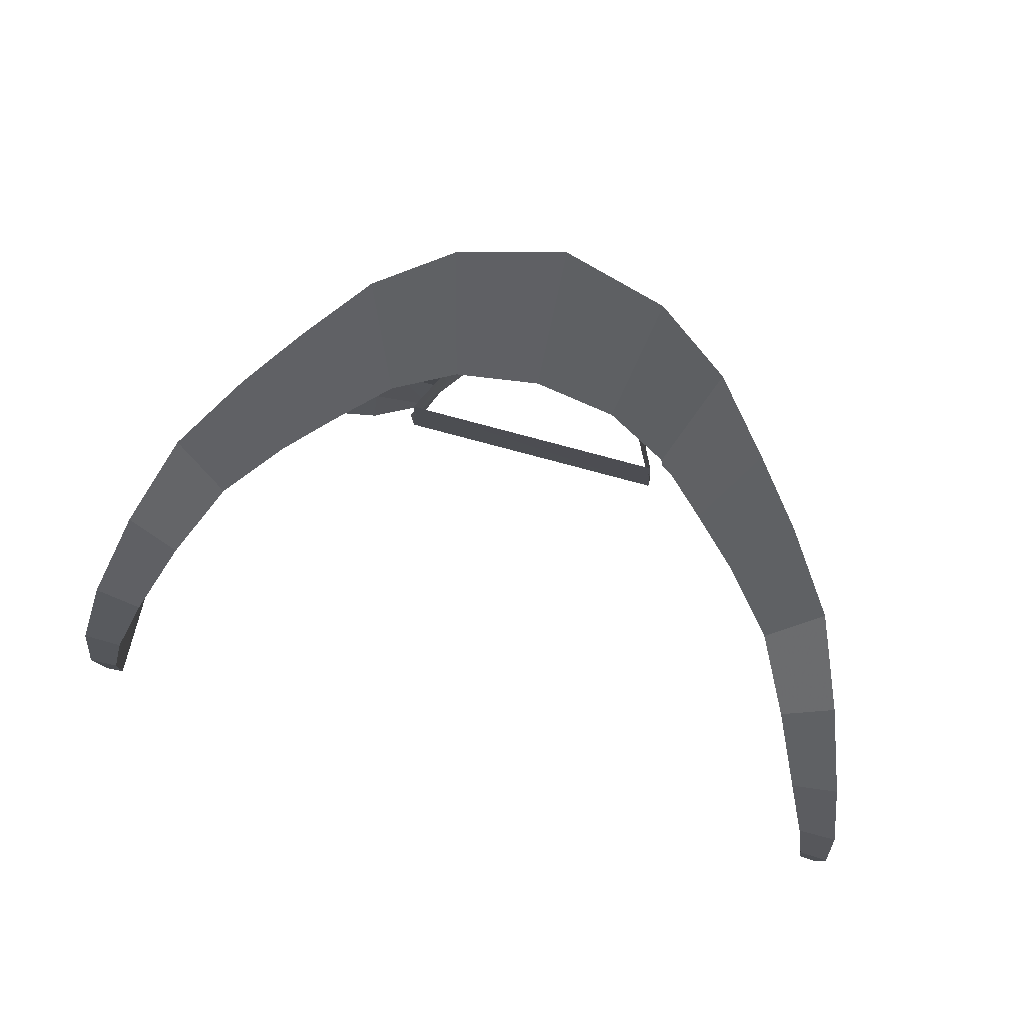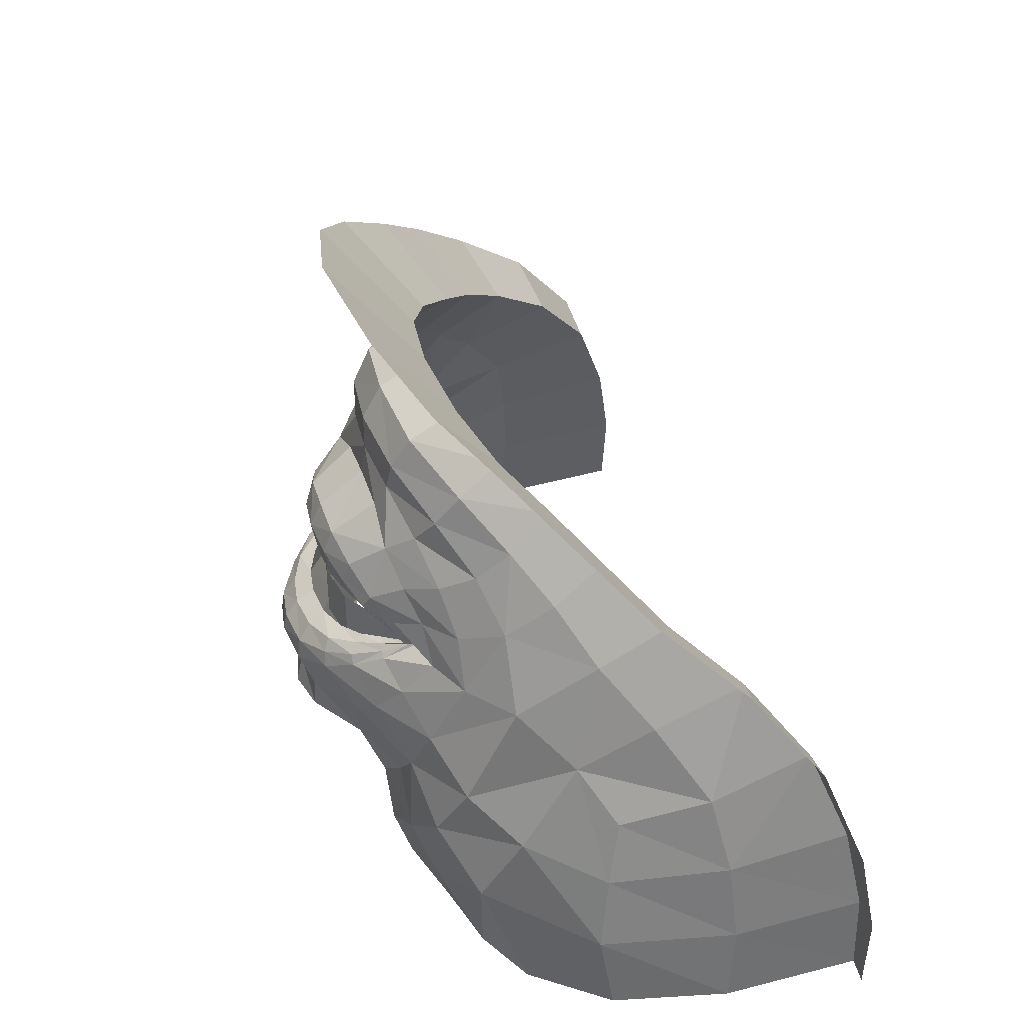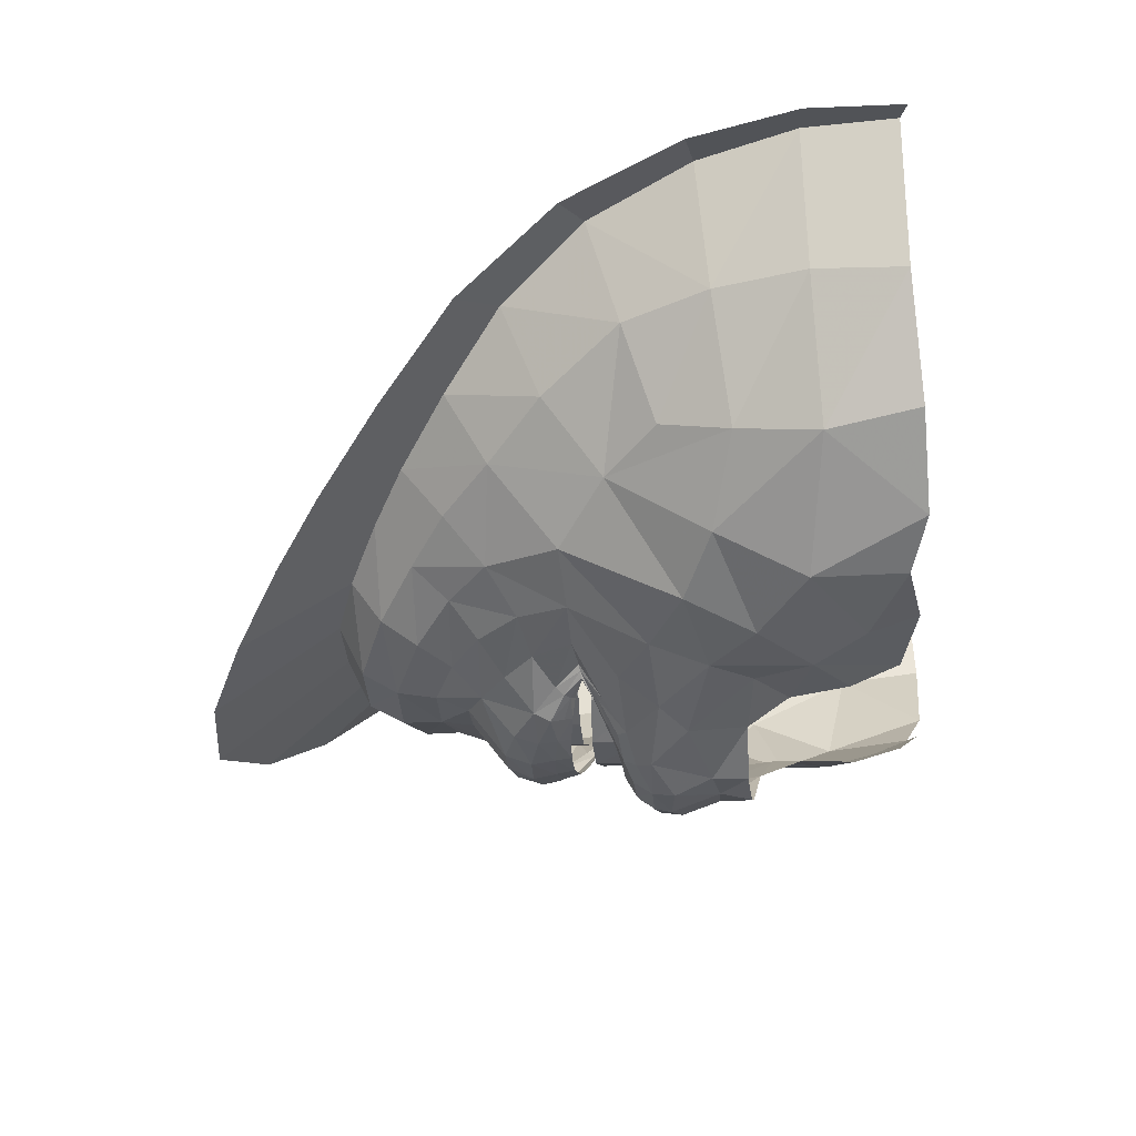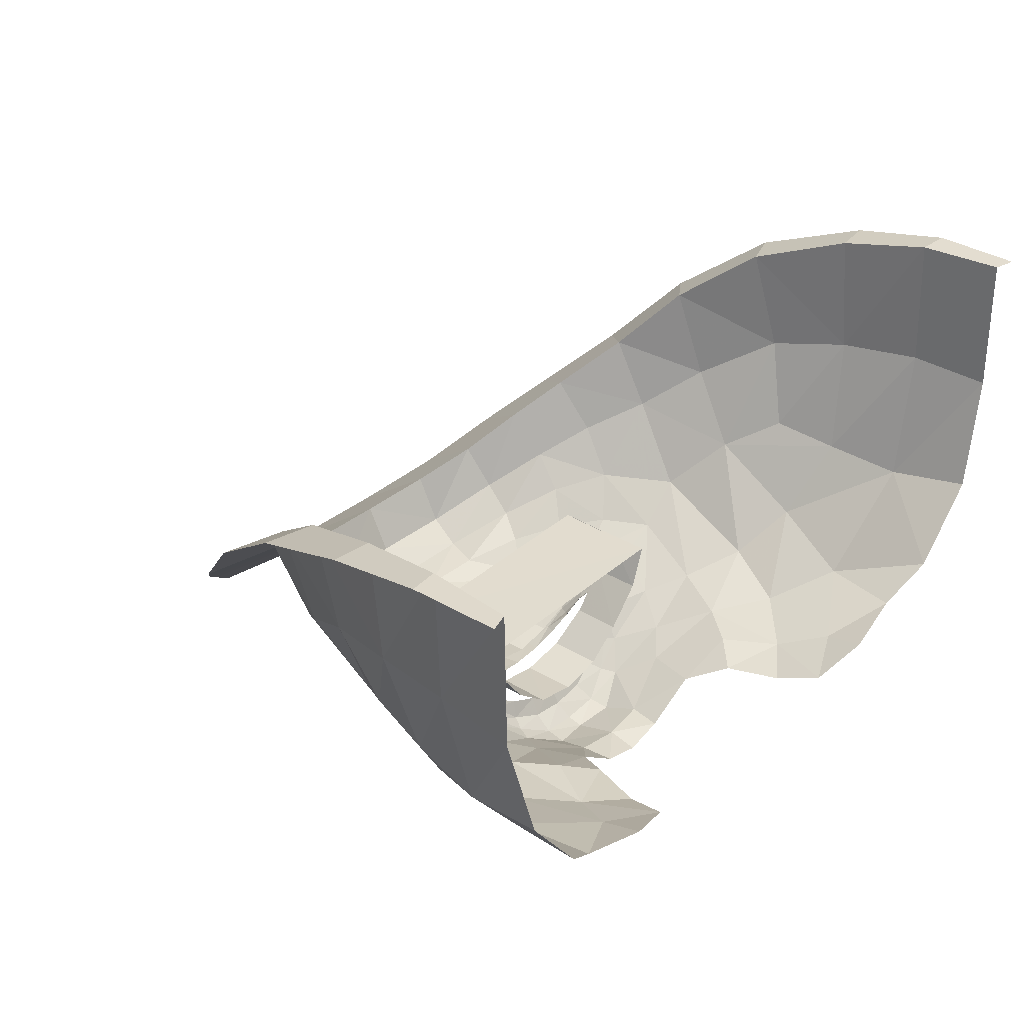
<metadata>
{"format":"obj","ext":"obj","renderer":"f3d","projection":"perspective","resolution":1024,"background":"white","views":[{"elev":79.6,"azim":15.0,"up":"+Y"},{"elev":41.0,"azim":-106.9,"up":"+Y"},{"elev":-19.4,"azim":-82.7,"up":"+Z"},{"elev":33.2,"azim":-50.1,"up":"+Z"}]}
</metadata>
<code>
v 501.9 736.1 -239.5 2 0
v 500.5 698.1 -235 -1 1
v 501.8 744.2 -237.8 2 2
v 501.7 752.4 -231.6 2 3
v 501.7 757.8 -222.6 2 4
v 502 782.2 -217.6 2.01 5
v 502.3 791.1 -219.2 2.01 6
v 502.4 802.1 -221.1 2.01 7
v 502.5 814.4 -215.4 2.01 8
v 501.5 831.5 -193.7 0 9
v 435 846.9 -173.7 0 10
v 411.8 665.2 -197.1 0 11
v 481.9 732.9 -236.7 2 12
v 483.7 752.4 -229.1 2 13
v 461.8 741.8 -226.7 2 14
v 448.4 752 -214.8 2 15
v 467.9 755.2 -222.9 2 16
v 455.8 760.1 -211.3 2 17
v 425.9 792.3 -184 0 18
v 358.1 664.3 -175 0 19
v 415.5 772.9 -181.9 0 20
v 321.8 755.2 -20.28 0 21
v 433.5 771.8 -186 2 22
v 437.5 771.1 -191.3 2 23
v 482.4 743.4 -235.3 2 24
v 464.8 749.1 -225.9 2 25
v 451.9 756.2 -214.7 2 26
v 435.5 771.5 -188.8 2 27
v 442.8 779.8 -197.6 2.01 28
v 439.7 771.1 -191.7 2 29
v 458.8 762.4 -208 2 30
v 470.7 759 -215.3 2 31
v 485.3 757.5 -220.9 2 32
v 477.4 829.8 -193.2 0 33
v 481.8 812.8 -214.8 2.01 34
v 482.6 800.4 -219.3 2.01 35
v 484.1 789.4 -217.3 2.01 36
v 485.7 781.6 -215.8 2.01 37
v 459.2 777.9 -204 2.01 38
v 456 781.5 -205.5 2.01 39
v 452 787.2 -207.5 2.01 40
v 449.1 794.6 -204.1 2.01 41
v 432.5 735.5 -207.8 0 42
v 300.1 661 6.339 0 43
v 450.2 775.4 -196.7 2.01 44
v 446.6 777.1 -197.8 2.01 45
v 480.1 698.5 -230.2 -1 46
v 455.3 696.9 -212 -1 47
v 427.9 627.3 -193.5 -1 48
v 398.4 641 -187.7 0 49
v 437.6 806.6 -189.7 0 50
v 311.8 614.3 -119.2 -1 51
v 340.3 614 -156 -1 52
v 362.8 622.3 -173.2 -1 53
v 397.8 618.2 -180.6 -1 54
v 316.6 655.7 -125.4 0 55
v 443.1 677.2 -202.4 -1 56
v 307.9 706.6 -1.945 0 57
v 361.4 803.2 -115.1 0 58
v 359.4 822.9 -81.72 0 59
v 300.6 658.7 -59.61 0 60
v 339.9 776.9 -93.78 0 61
v 430.9 863.4 -162.6 0 62
v 433.8 649.8 -201 -1 63
v 439.6 783.3 -194.7 2.01 64
v 323.2 693.6 -120 0 65
v 462.7 890.1 -154.7 0 66
v 408.5 862.9 -123.8 0 67
v 385.7 846.6 -106 0 68
v 501.4 894.1 -159.4 0 69
v 500.6 712.9 -231.7 0 70
v 447.7 723.6 -215.3 0 71
v 478.3 715 -229.8 0 72
v 383.9 826.8 -130 0 73
v 406.3 844.8 -145.1 0 74
v 462 878.2 -178.1 0 75
v 339.4 794.8 -49.81 0 76
v 501.2 882.4 -182.3 0 77
v 433.2 878.2 -142.6 0 78
v 308.1 700.6 -62.59 0 79
v 471.5 780 -210.7 2.01 80
v 468.5 786 -212.3 2.01 81
v 465.6 794.8 -214.1 2.01 82
v 463.8 805.8 -210.7 2.01 83
v 454.4 820 -194.2 0 84
v 445.7 765.5 -200.7 2 85
v 441.9 763.8 -201 2 86
v 438.8 761.7 -201.1 2 87
v 422 752.7 -196.4 0 88
v 348.8 704.5 -156.1 0 89
v 449 766.6 -198.9 2 90
v 349.2 750.6 -128.9 0 91
v 443.9 832.3 -181.7 0 92
v 501.1 865.6 -191.5 0 93
v 501.3 847 -191.5 0 94
v 471.4 844.4 -188.2 0 95
v 406.6 796.4 -171.3 0 96
v 427.6 692.2 -197.6 0 97
v 422.4 816.6 -176 0 98
v 386 688.6 -189.8 0 99
v 412.2 711.1 -195.6 0 100
v 374.5 719.4 -176.7 0 101
v 465.1 861.9 -187 0 102
v 390.2 808.4 -152.5 0 103
v 411.9 828.5 -160.4 0 104
v 394.8 772.4 -171.5 0 105
v 330.5 725.9 -113.3 0 106
v 371.2 773.3 -152.7 0 107
v 319.9 739.9 -70.39 0 108
v 401.8 736.9 -187.9 0 109
v 296.6 617.6 -63.15 -1 110
v 296.3 618.8 5.907 -1 111
v 566.2 844.9 -174.4 0 112
v 588.3 664.2 -197.6 0 113
v 520.9 732.5 -236.5 2 114
v 518.8 752.3 -229 2 115
v 539.5 740.7 -226.2 2 116
v 551.4 750.9 -213.7 2 117
v 532.8 755 -222.6 2 118
v 543.8 759.7 -210.7 2 119
v 575.7 789.6 -183.8 0 120
v 641.2 663.1 -175.4 0 121
v 586.6 770.3 -180.9 0 122
v 677.9 753.8 -18.78 0 123
v 564.4 771.9 -184.4 2 124
v 559.9 771.1 -190.1 2 125
v 520.2 743.1 -235.1 2 126
v 536.2 748.5 -225.5 2 127
v 547.8 755.4 -213.9 2 128
v 562.2 771.5 -187.6 2 129
v 555.9 779.5 -196.9 2.01 130
v 557.8 771 -190.5 2 131
v 540.5 762.1 -207.3 2 132
v 530.1 758.9 -214.8 2 133
v 517.2 757.5 -220.5 2 134
v 524.8 828.9 -193.9 0 135
v 522.3 812.4 -214.9 2.01 136
v 521.1 800 -219.3 2.01 137
v 519.5 789.2 -217.1 2.01 138
v 517.4 781.3 -215.6 2.01 139
v 540.6 777.7 -203.3 2.01 140
v 544.1 781.2 -205.1 2.01 141
v 548 786.9 -207.1 2.01 142
v 551.3 794.1 -203.6 2.01 143
v 568.4 733.8 -207.4 0 144
v 700.9 661 7.682 0 145
v 548.4 775.2 -195.4 2.01 146
v 552.1 776.9 -197 2.01 147
v 520.6 698.1 -230.3 -1 148
v 545.2 695.7 -212.3 -1 149
v 572.2 626.6 -193.3 -1 150
v 601.8 640.1 -188.2 0 151
v 563.9 804.4 -189.7 0 152
v 688.6 613.9 -119.5 -1 153
v 655 614.5 -156.2 -1 154
v 631.2 622.2 -173.5 -1 155
v 597.4 617.7 -180.7 -1 156
v 683.3 654.9 -125.3 0 157
v 557.4 676.1 -202.3 -1 158
v 692.4 705.8 -0.666 0 159
v 639.2 800.9 -115.3 0 160
v 640 820.3 -81.16 0 161
v 700.3 658.4 -59.43 0 162
v 660.3 775 -93.66 0 163
v 570.2 861.4 -163.1 0 164
v 566.1 649 -201.1 -1 165
v 559.3 783 -193.9 2.01 166
v 676.6 692.6 -119.9 0 167
v 539.2 888.6 -155 0 168
v 592 859.9 -123.7 0 169
v 614.4 843.5 -105.7 0 170
v 553.4 722.4 -215.1 0 171
v 523 714.6 -229.8 0 172
v 616.8 824.3 -130.6 0 173
v 594.5 842.3 -145.7 0 174
v 539.2 876.9 -178.6 0 175
v 659.8 792.6 -48.83 0 176
v 567.8 875.9 -142.6 0 177
v 692.1 699.7 -62.36 0 178
v 530.3 779.7 -210 2.01 179
v 533.5 785.6 -211.8 2.01 180
v 536.4 794.2 -213.8 2.01 181
v 538.9 805.4 -210.3 2.01 182
v 547.1 818.3 -194.3 0 183
v 552.7 765.1 -199.9 2 184
v 556.6 763.4 -199.8 2 185
v 559.8 761 -199.6 2 186
v 579.3 750.6 -195.4 0 187
v 650.8 703.4 -156.5 0 188
v 549.1 766.3 -197.8 2 189
v 651.1 748.9 -128.8 0 190
v 557.7 830.5 -182.4 0 191
v 530.7 843.3 -189 0 192
v 594.4 793.9 -171.7 0 193
v 572.8 690.7 -197.9 0 194
v 578.7 814.1 -176.7 0 195
v 614 687.4 -190.7 0 196
v 588.3 709.6 -195.7 0 197
v 625.2 717.9 -177.2 0 198
v 536.3 860.7 -187.6 0 199
v 610.5 805.8 -153.1 0 200
v 589.5 826.1 -161.4 0 201
v 606.2 770.1 -171.3 0 202
v 669.5 724.6 -113.3 0 203
v 629.2 771.2 -153 0 204
v 680.2 738.6 -69.96 0 205
v 598.8 735.1 -187.8 0 206
v 704.6 617.8 -62.76 -1 207
v 705.5 619.3 7.236 -1 208
v 286.1 615.4 6.293 -1 209
v 285.1 659.2 6.951 -1 210
v 288.6 708.7 -1.958 -1 211
v 299.4 764 -22.58 -1 212
v 315.3 811.3 -57.01 -1 213
v 334.7 847 -95.7 -1 214
v 362.8 878.8 -126.8 -1 215
v 387.8 902.8 -151.2 -1 216
v 416.4 926.5 -177.7 -1 217
v 452.3 946.4 -196.7 -1 218
v 501.8 956.8 -206.7 -1 219
v 549.9 944.6 -197.1 -1 220
v 584.6 923.6 -177.8 -1 221
v 612.6 899.3 -151.1 -1 222
v 637.2 875.2 -126.5 -1 223
v 664.4 843.9 -95.04 -1 224
v 683.7 808.7 -55.88 -1 225
v 700.1 762.3 -20.9 -1 226
v 711.6 707.9 -0.552 -1 227
v 715.9 659.2 8.394 -1 228
v 715.8 616 7.689 -1 229
v 443.7 767.7 -176.4 3 230
v 540.9 744.2 -196.7 3 231
v 522.8 770.8 -210.6 3 232
v 477.7 744.1 -210.9 3 233
v 522.8 744 -210.6 3 234
v 434.1 767.3 -155.4 3 235
v 565.5 767.1 -155.4 3 236
v 557 767.7 -176.3 3 237
v 458.3 744.1 -195.8 3 238
v 565.9 744.3 -155.8 3 239
v 478 771 -210.9 3 240
v 458.3 769.1 -195.8 3 241
v 541.2 769 -196.4 3 242
v 443.5 743.4 -176.5 3 243
v 500.1 744.1 -215.3 3 244
v 500.1 771.7 -215.3 3 245
v 434.8 744.3 -155.6 3 246
v 557.1 743.4 -176.5 3 247
v 448.3 797.6 -175.1 4 248
v 536.4 775.8 -192 4 249
v 519.2 798.9 -200.4 4 250
v 481.3 777.1 -200.8 4 251
v 518.9 777 -200.8 4 252
v 437.3 796.1 -154.1 4 253
v 564.1 796.4 -154.2 4 254
v 553.1 797.5 -175.3 4 255
v 464.2 775.8 -191.7 4 256
v 564.1 772.2 -154.6 4 257
v 481.4 799.1 -200.7 4 258
v 464.2 798.3 -192 4 259
v 536.2 798.3 -192.1 4 260
v 448.3 773.9 -175.2 4 261
v 500.3 777.8 -205.3 4 262
v 500.2 798.7 -205.2 4 263
v 437.2 772.3 -154.4 4 264
v 553.2 773.9 -175.1 4 265
f 115 1 127
f 13 25 1
f 3 127 1
f 3 1 25
f 115 127 117
f 13 15 25
f 128 117 127
f 26 25 15
f 78 70 176
f 78 76 70
f 169 176 70
f 67 70 76
f 122 156 152
f 20 50 54
f 157 152 156
f 55 54 50
f 117 128 118
f 15 16 26
f 129 118 128
f 27 26 16
f 113 202 192
f 11 93 105
f 196 192 202
f 99 105 93
f 129 186 118
f 27 16 87
f 187 118 186
f 88 87 16
f 120 133 185
f 18 86 31
f 190 185 133
f 91 31 86
f 145 118 188
f 43 89 16
f 187 188 118
f 88 16 89
f 205 203 201
f 108 104 106
f 194 201 203
f 97 106 104
f 136 137 10
f 34 10 35
f 9 10 137
f 9 35 10
f 131 167 130
f 29 28 65
f 125 130 167
f 23 65 28
f 192 196 184
f 93 85 99
f 153 184 196
f 51 99 85
f 164 191 161
f 62 59 92
f 205 161 191
f 108 92 59
f 172 195 150
f 72 48 98
f 159 150 195
f 57 98 48
f 143 144 131
f 41 29 42
f 167 131 144
f 65 42 29
f 122 197 189
f 20 90 100
f 199 189 197
f 102 100 90
f 193 136 95
f 96 95 34
f 10 95 136
f 10 34 95
f 153 144 184
f 51 85 42
f 183 184 144
f 84 42 85
f 183 144 182
f 84 83 42
f 143 182 144
f 41 42 83
f 9 137 8
f 9 8 35
f 138 8 137
f 36 35 8
f 197 114 198
f 100 101 12
f 195 198 114
f 98 12 101
f 165 176 178
f 63 79 76
f 169 178 176
f 67 76 79
f 172 117 145
f 72 43 15
f 118 145 117
f 16 15 43
f 162 161 171
f 60 69 59
f 174 171 161
f 74 59 69
f 202 113 175
f 105 75 11
f 165 175 113
f 63 11 75
f 153 121 144
f 51 42 19
f 167 144 121
f 65 19 42
f 148 126 147
f 46 45 24
f 132 147 126
f 30 24 45
f 158 154 155
f 56 53 52
f 197 198 199
f 100 102 101
f 207 199 198
f 110 101 102
f 172 173 117
f 72 15 73
f 115 117 173
f 13 73 15
f 94 200 95
f 94 95 103
f 193 95 200
f 96 103 95
f 152 151 114
f 50 12 49
f 166 114 151
f 64 49 12
f 194 203 121
f 97 19 106
f 123 121 203
f 21 106 19
f 201 194 202
f 104 105 97
f 196 202 194
f 99 97 105
f 196 194 153
f 99 51 97
f 121 153 194
f 19 97 51
f 130 126 131
f 28 29 24
f 148 131 126
f 46 24 29
f 163 208 158
f 61 56 111
f 154 158 208
f 52 111 56
f 127 116 128
f 25 26 14
f 119 128 116
f 17 14 26
f 166 159 114
f 64 12 57
f 195 114 159
f 98 57 12
f 128 119 129
f 26 27 17
f 120 129 119
f 18 17 27
f 199 207 205
f 102 108 110
f 203 205 207
f 106 110 108
f 129 120 186
f 27 87 18
f 185 186 120
f 86 18 87
f 174 201 175
f 74 75 104
f 202 175 201
f 105 104 75
f 175 165 170
f 75 68 63
f 178 170 165
f 79 63 68
f 122 189 158
f 20 56 90
f 168 158 189
f 66 90 56
f 142 143 148
f 40 46 41
f 131 148 143
f 29 41 46
f 182 143 181
f 83 82 41
f 142 181 143
f 40 41 82
f 152 157 151
f 50 49 55
f 146 209 163
f 44 61 112
f 208 163 209
f 111 112 61
f 8 138 7
f 8 7 36
f 139 7 138
f 37 36 7
f 7 139 6
f 7 6 37
f 140 6 139
f 38 37 6
f 180 181 141
f 81 39 82
f 142 141 181
f 40 82 39
f 147 141 148
f 45 46 39
f 142 148 141
f 40 39 46
f 177 164 162
f 77 60 62
f 161 162 164
f 59 62 60
f 124 206 177
f 22 77 109
f 164 177 206
f 62 109 77
f 119 134 120
f 17 18 32
f 133 120 134
f 31 32 18
f 121 123 167
f 19 65 21
f 125 167 123
f 23 21 65
f 176 200 78
f 76 78 103
f 94 78 200
f 94 103 78
f 116 135 119
f 14 17 33
f 134 119 135
f 32 33 17
f 185 190 126
f 86 24 91
f 132 126 190
f 30 91 24
f 158 155 122
f 56 20 53
f 156 122 155
f 54 53 20
f 171 174 170
f 69 68 74
f 175 170 174
f 75 74 68
f 198 145 207
f 101 110 43
f 188 207 145
f 89 43 110
f 173 149 71
f 73 71 47
f 2 71 149
f 2 47 71
f 1 115 71
f 1 71 13
f 173 71 115
f 73 13 71
f 3 4 127
f 3 25 4
f 116 127 4
f 14 4 25
f 4 5 116
f 4 14 5
f 135 116 5
f 33 5 14
f 122 152 197
f 20 100 50
f 114 197 152
f 12 50 100
f 195 172 198
f 98 101 72
f 145 198 172
f 43 72 101
f 172 150 173
f 72 73 48
f 149 173 150
f 47 48 73
f 205 201 161
f 108 59 104
f 174 161 201
f 74 104 59
f 113 200 165
f 11 63 103
f 176 165 200
f 76 103 63
f 139 181 140
f 37 38 82
f 180 140 181
f 81 82 38
f 138 182 139
f 36 37 83
f 181 139 182
f 82 83 37
f 137 183 138
f 35 36 84
f 182 138 183
f 83 84 36
f 136 184 137
f 34 35 85
f 183 137 184
f 84 85 35
f 192 184 193
f 93 96 85
f 136 193 184
f 34 85 96
f 163 179 146
f 61 44 80
f 160 146 179
f 58 80 44
f 186 185 130
f 87 28 86
f 126 130 185
f 24 86 28
f 186 130 187
f 87 88 28
f 125 187 130
f 23 28 88
f 188 187 123
f 89 21 88
f 125 123 187
f 23 88 21
f 207 188 203
f 110 106 89
f 123 203 188
f 21 89 106
f 205 191 199
f 108 102 92
f 189 199 191
f 90 92 102
f 158 168 163
f 56 61 66
f 179 163 168
f 80 66 61
f 200 113 193
f 103 96 11
f 192 193 113
f 93 11 96
f 164 206 191
f 62 92 109
f 204 191 206
f 107 109 92
f 168 204 179
f 66 80 107
f 206 179 204
f 109 107 80
f 189 191 168
f 90 66 92
f 204 168 191
f 107 92 66
f 160 179 124
f 58 22 80
f 206 124 179
f 109 80 22
f 112 210 44
f 44 210 211
f 44 211 58
f 58 211 212
f 58 212 22
f 22 212 213
f 22 213 77
f 77 213 214
f 77 214 60
f 60 214 215
f 60 215 69
f 69 215 216
f 69 216 68
f 68 216 217
f 68 217 79
f 79 217 218
f 79 218 67
f 67 218 219
f 67 219 70
f 70 219 220
f 70 220 169
f 169 220 221
f 169 221 178
f 178 221 222
f 178 222 170
f 170 222 223
f 170 223 171
f 171 223 224
f 171 224 162
f 162 224 225
f 162 225 177
f 177 225 226
f 177 226 124
f 124 226 227
f 124 227 160
f 160 227 228
f 160 228 146
f 146 228 229
f 146 229 209
f 209 229 230
f 240 248 237
f 237 248 238
f 248 232 238
f 238 232 243
f 232 235 243
f 243 235 233
f 235 245 233
f 233 245 246
f 245 234 246
f 246 234 241
f 234 239 241
f 241 239 242
f 239 244 242
f 242 244 231
f 244 247 231
f 231 247 236
f 258 266 255
f 255 266 256
f 266 250 256
f 256 250 261
f 250 253 261
f 261 253 251
f 253 263 251
f 251 263 264
f 263 252 264
f 264 252 259
f 252 257 259
f 259 257 260
f 257 262 260
f 260 262 249
f 262 265 249
f 249 265 254
f 240 247 254
f 240 254 255

</code>
